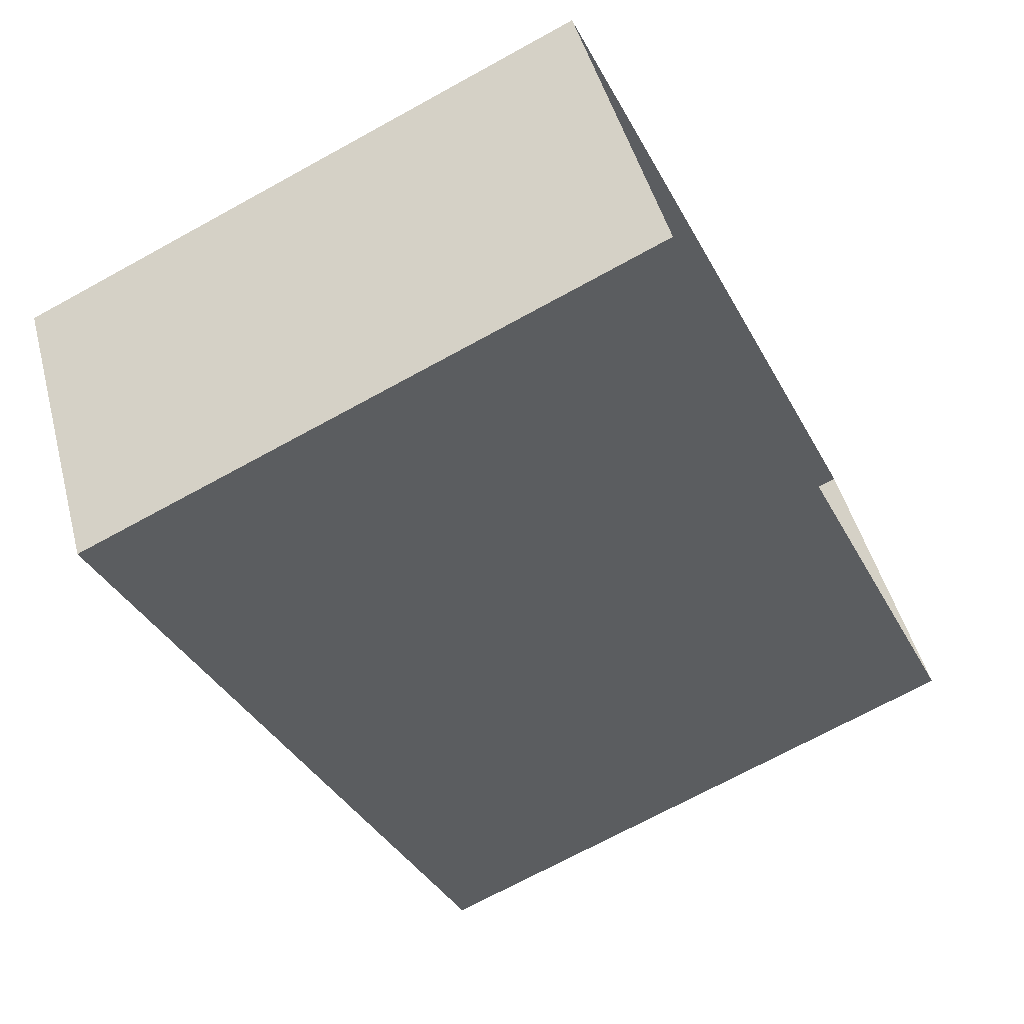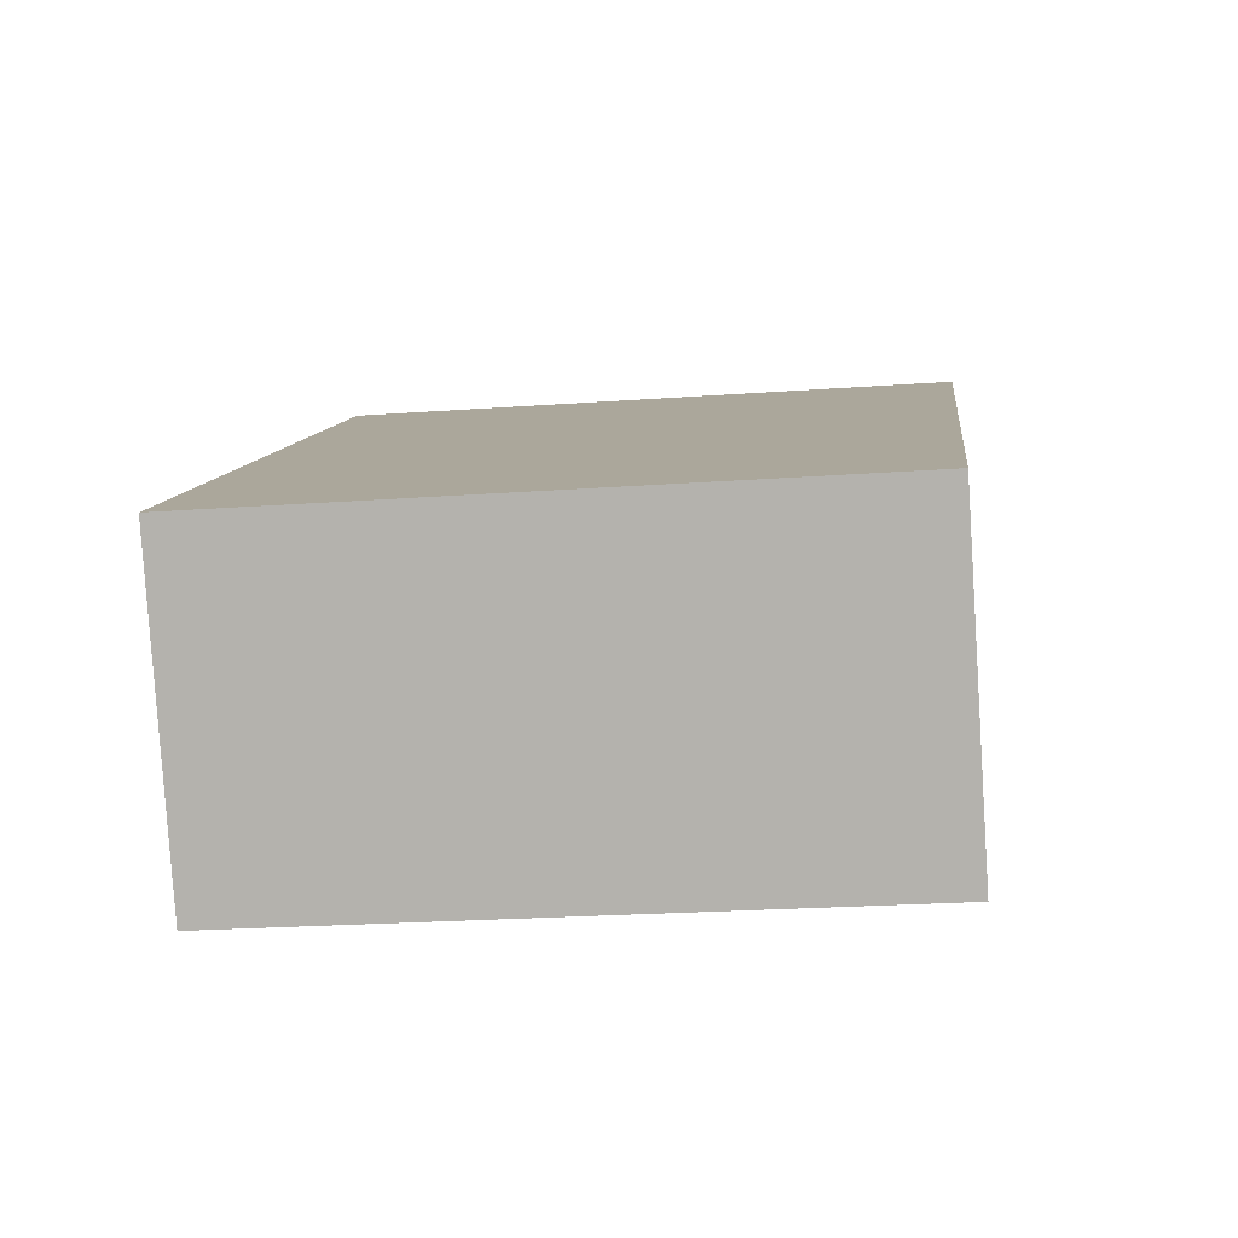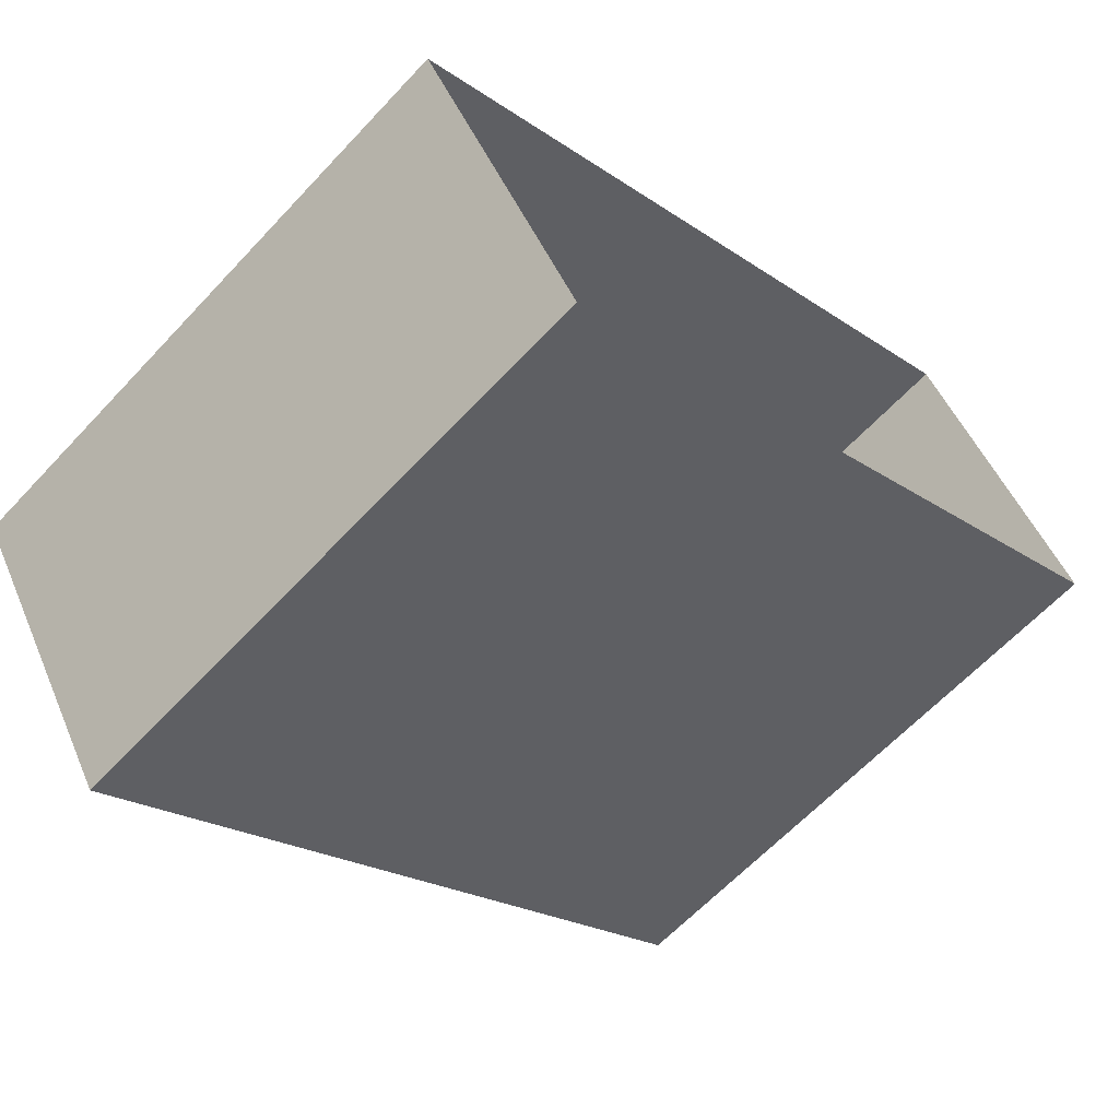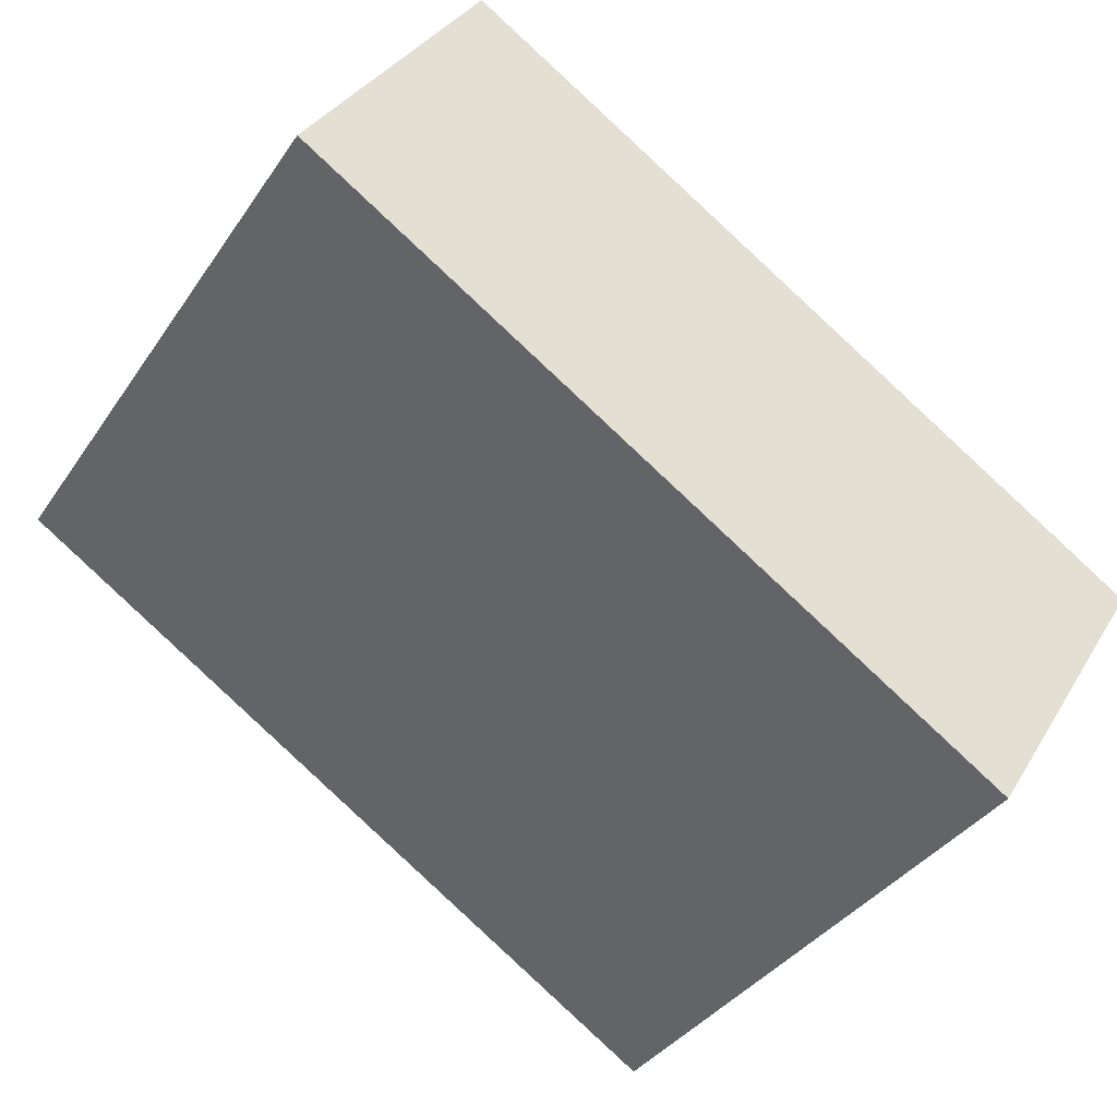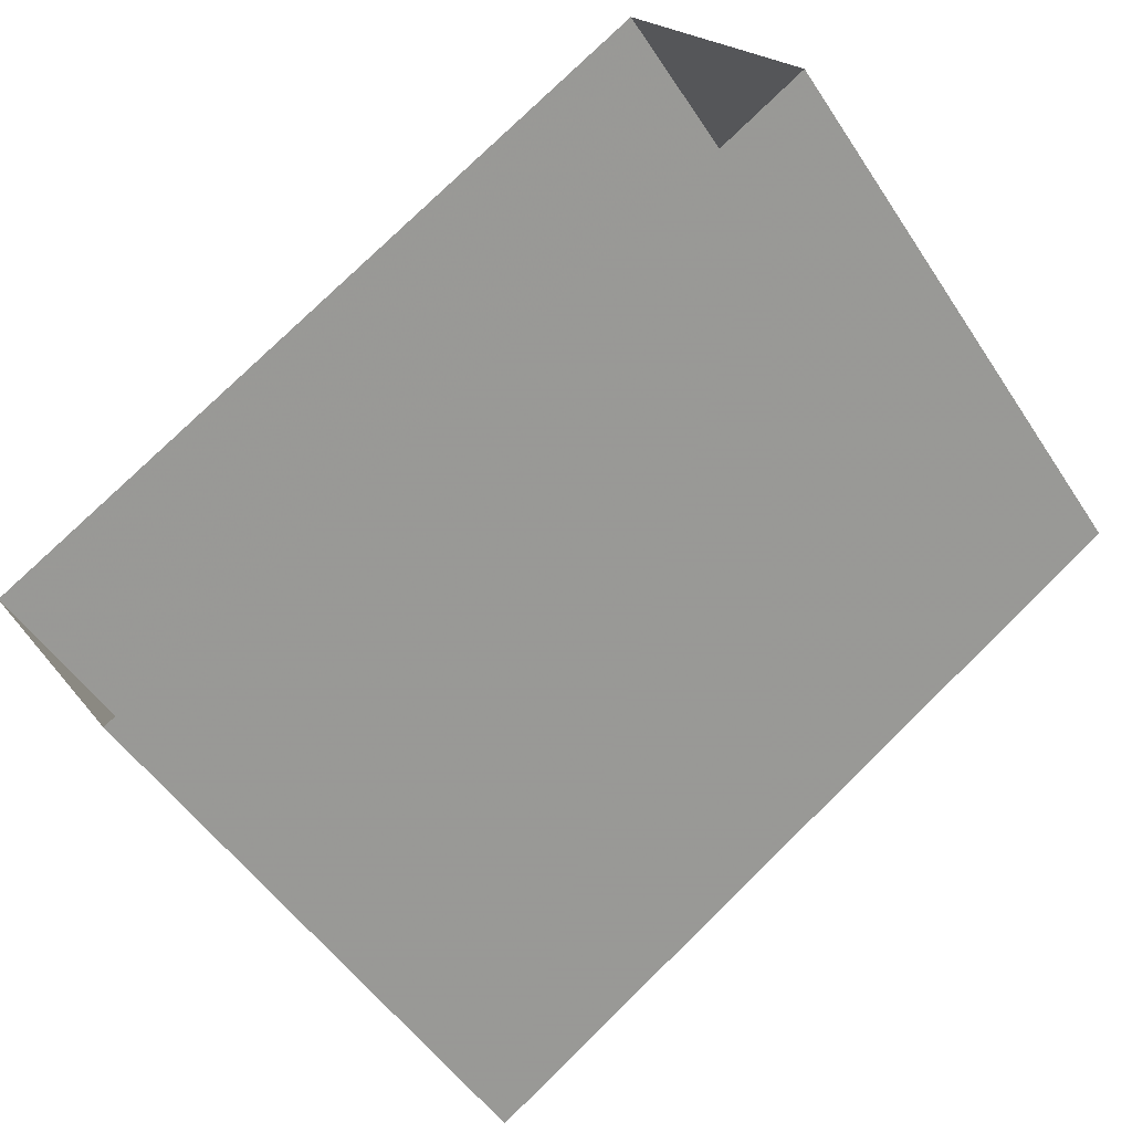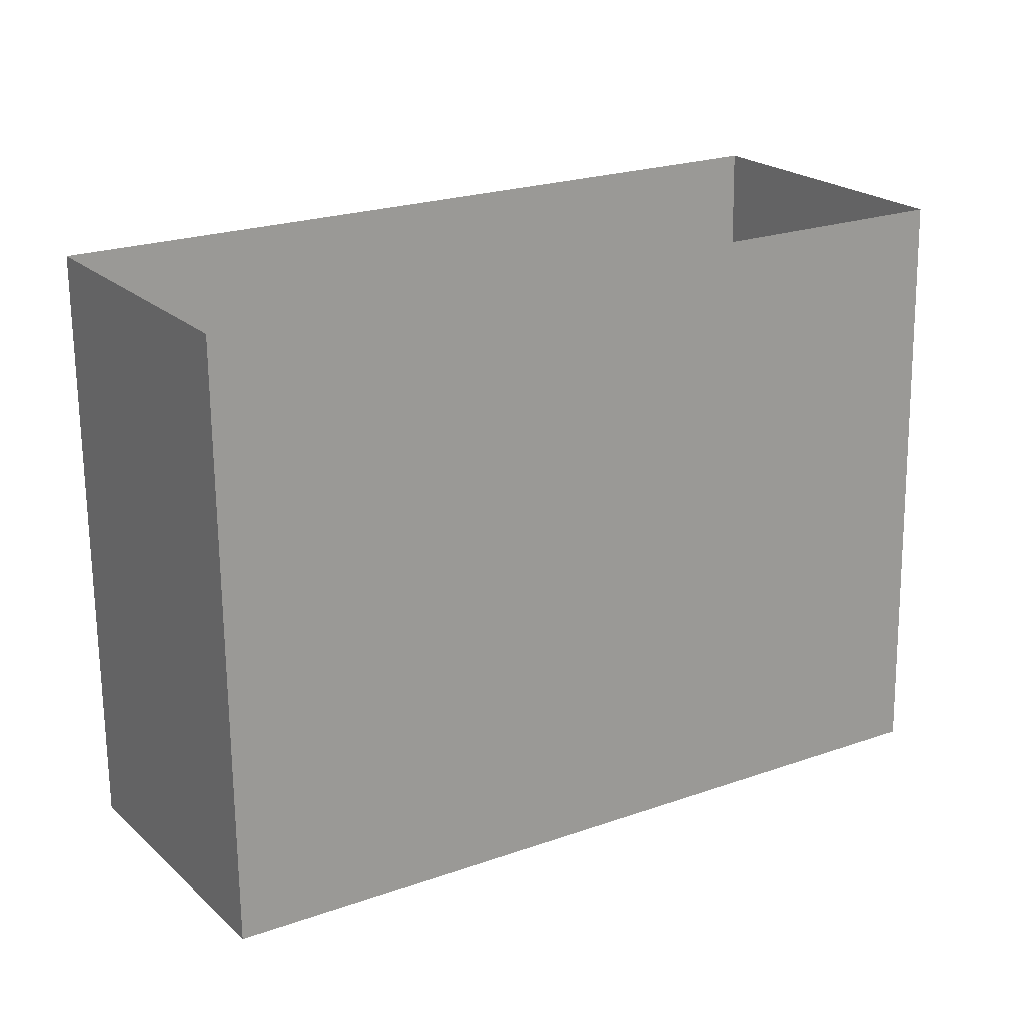
<metadata>
{"format":"obj","ext":"obj","renderer":"f3d","projection":"perspective","resolution":1024,"background":"white","views":[{"elev":-70.6,"azim":118.8,"up":"+Y"},{"elev":-23.4,"azim":97.0,"up":"+Y"},{"elev":-63.2,"azim":137.2,"up":"+Y"},{"elev":-37.0,"azim":-30.1,"up":"+Y"},{"elev":-50.6,"azim":-147.9,"up":"+Y"},{"elev":-69.1,"azim":-179.5,"up":"+Y"}]}
</metadata>
<code>
v -2.237e+05 -1.28e+05 16.2
v -2.237e+05 -1.28e+05 16.2
v -2.237e+05 -1.28e+05 16.2
v -2.237e+05 -1.28e+05 16.2
v -2.237e+05 -1.28e+05 19.94
v -2.237e+05 -1.28e+05 19.94
v -2.237e+05 -1.28e+05 19.94
v -2.237e+05 -1.28e+05 19.94
f 1 2 3
f 4 1 3
f 5 6 7
f 8 5 7
f 8 3 2
f 8 7 3
f 8 2 1
f 5 8 1
f 6 4 3
f 7 6 3
f 5 1 4
f 6 5 4

</code>
